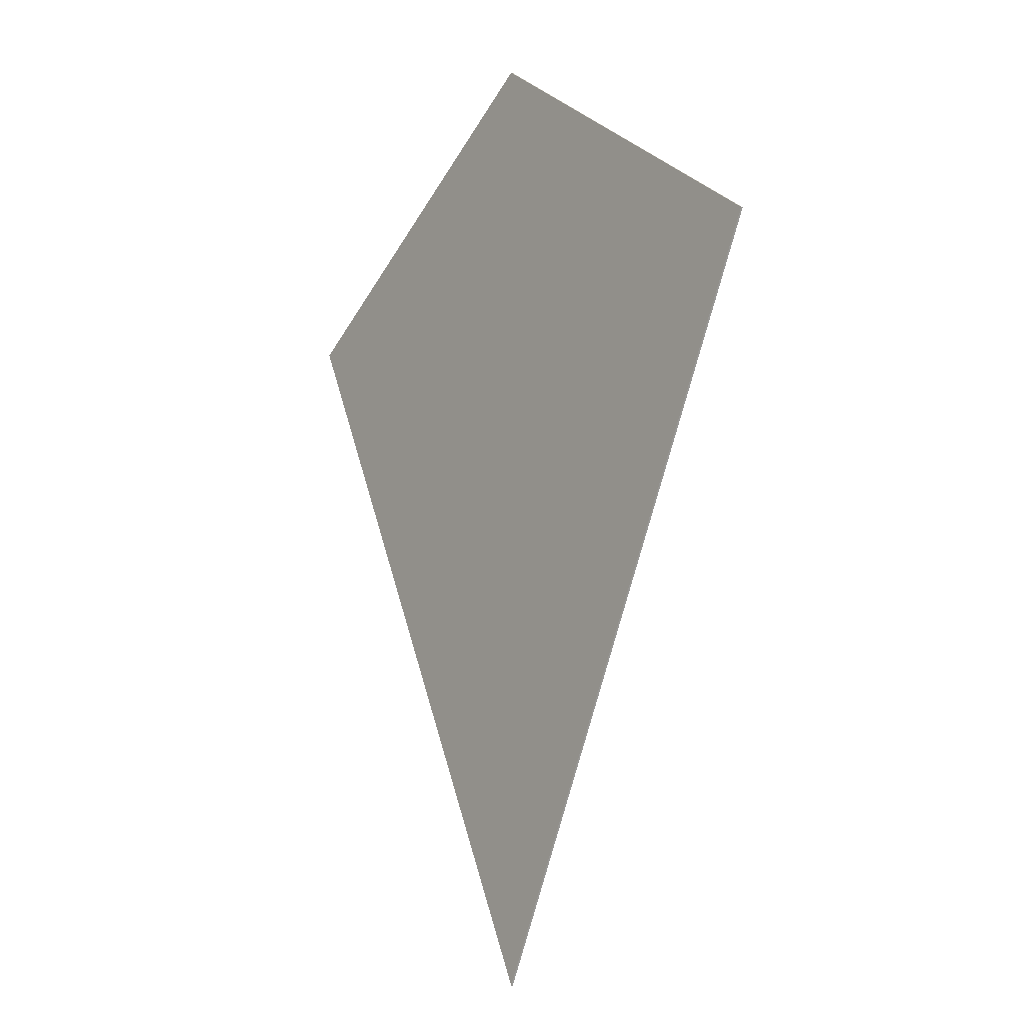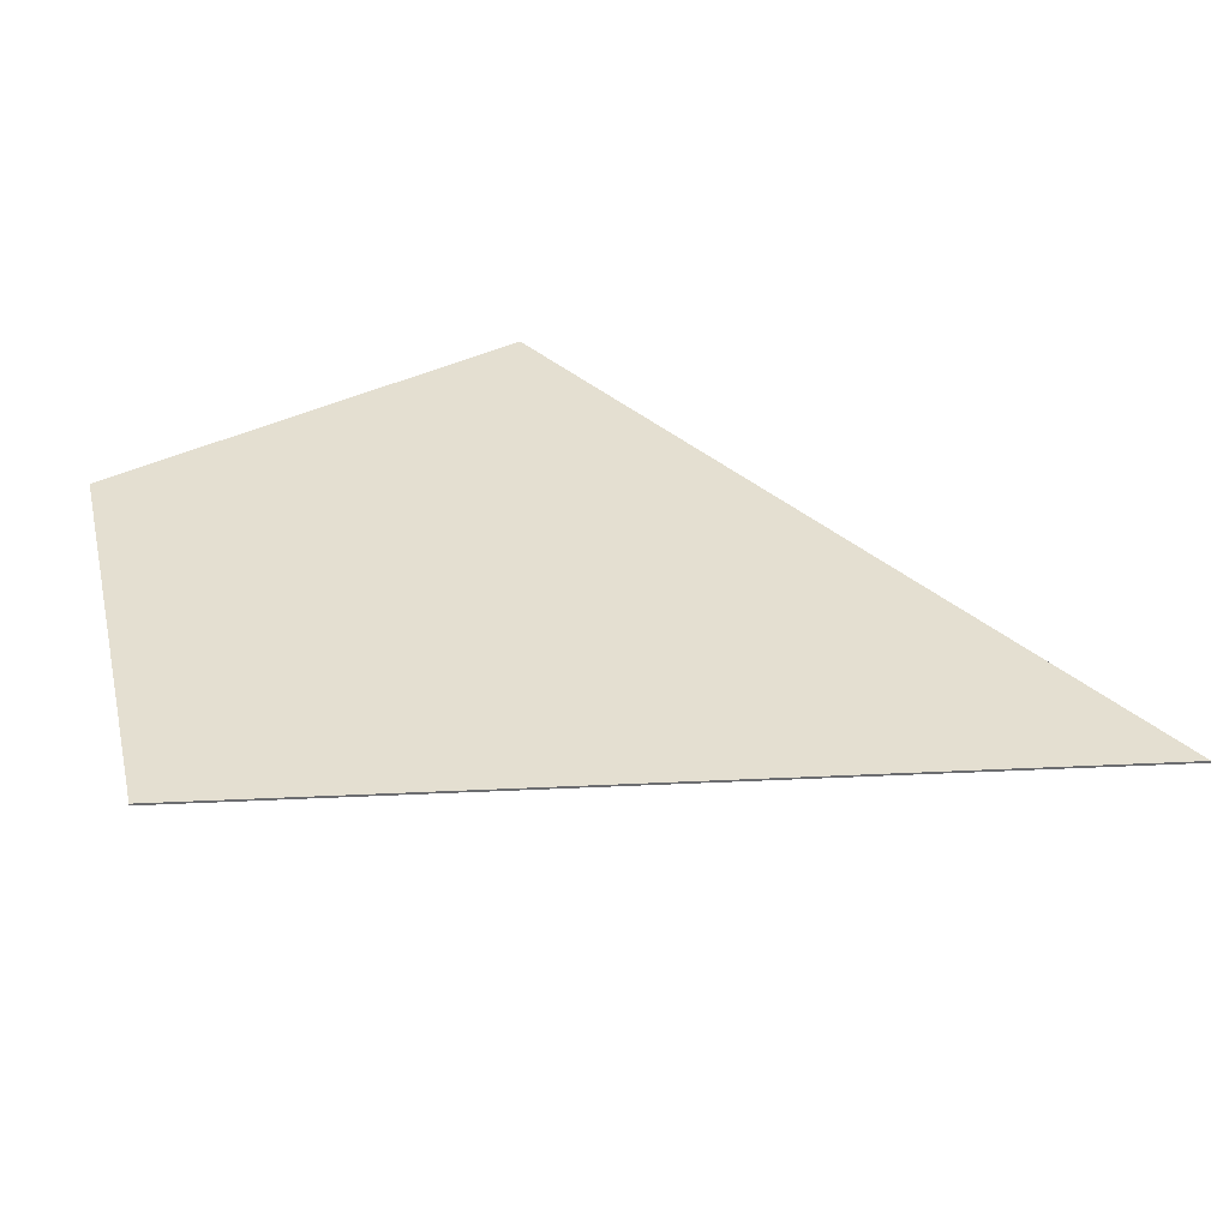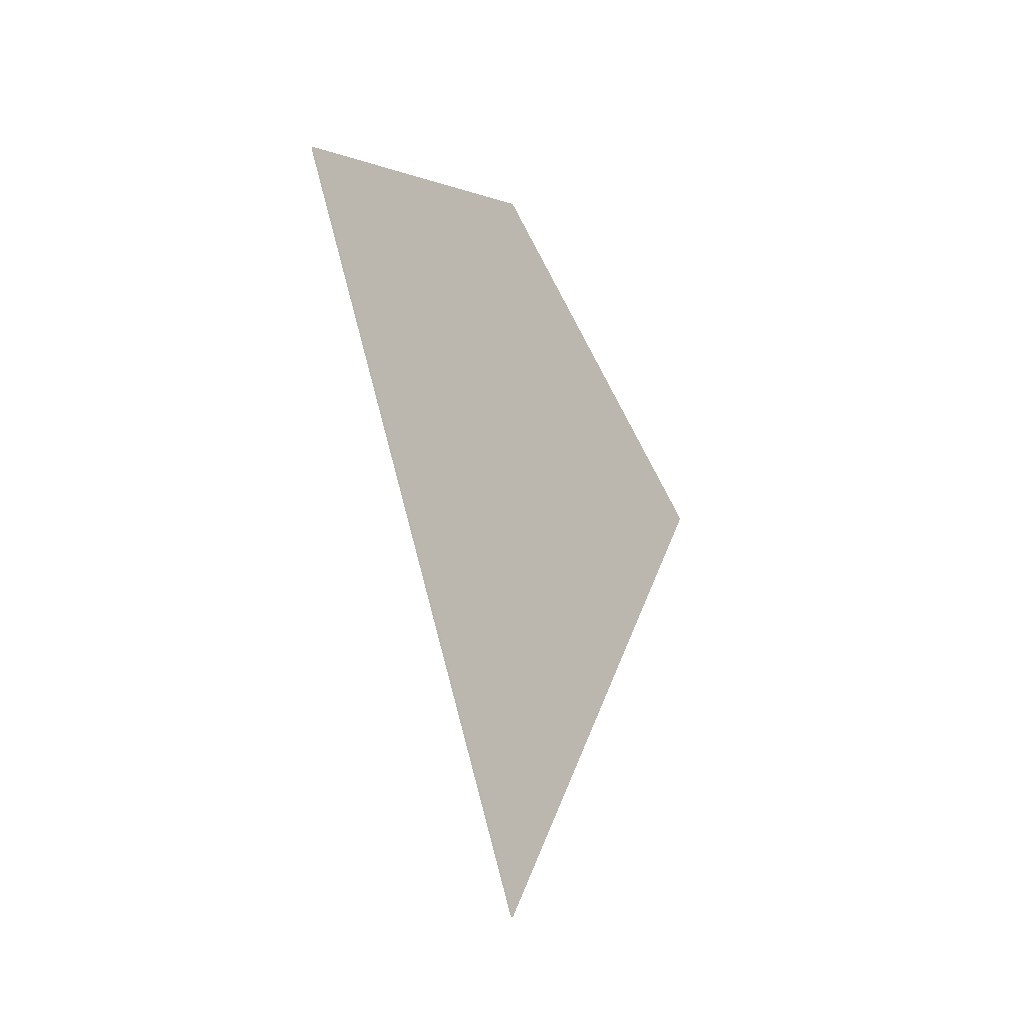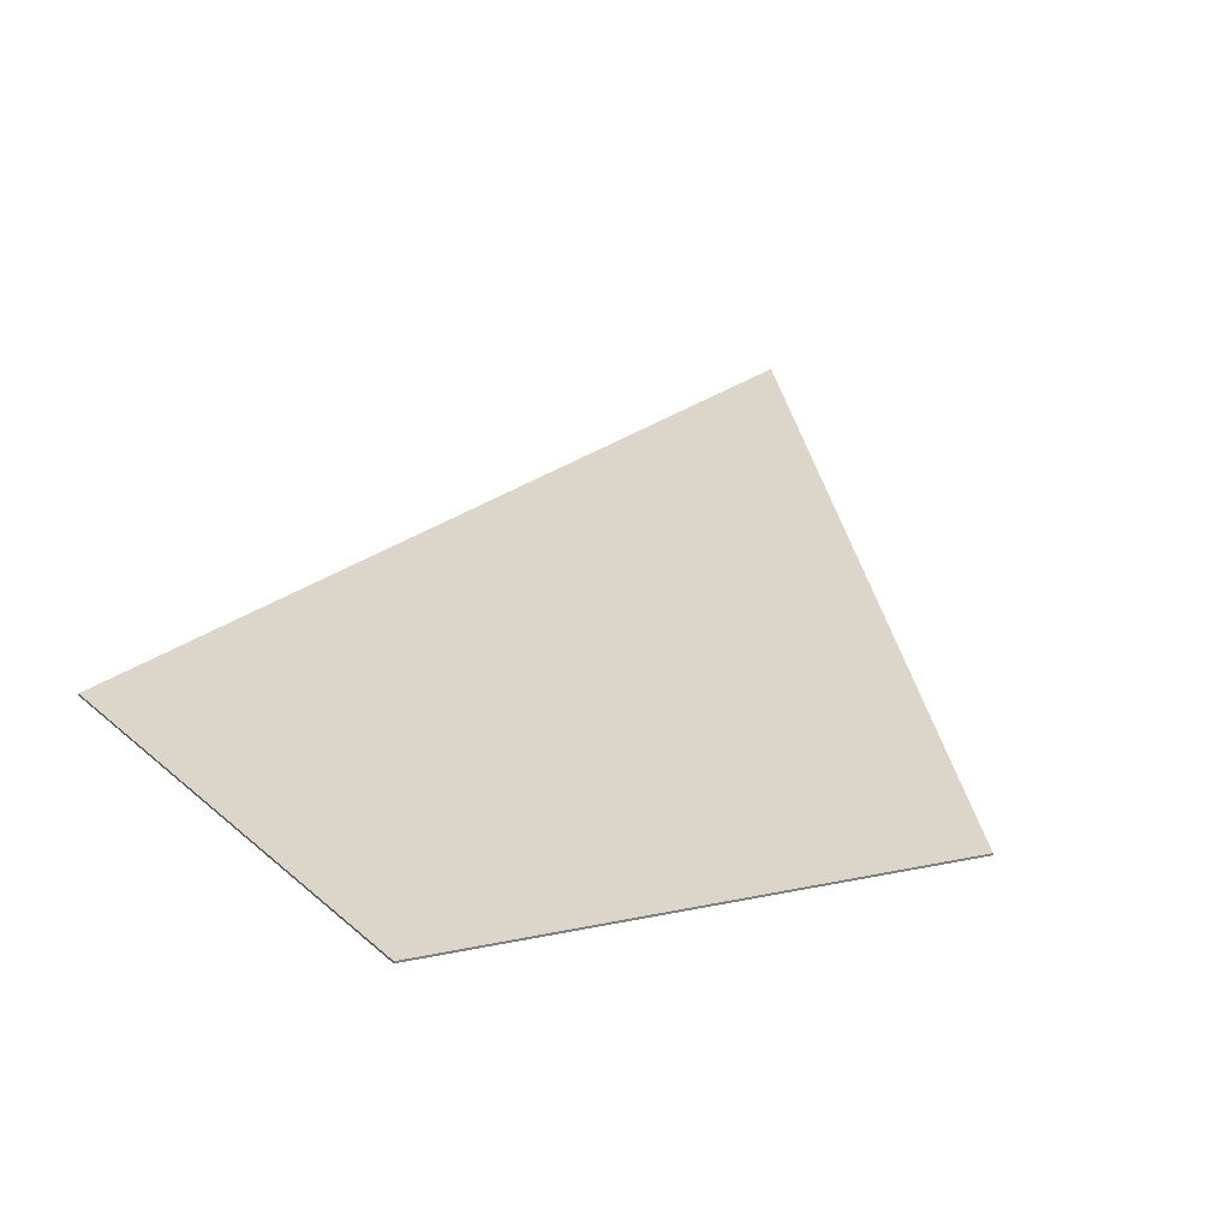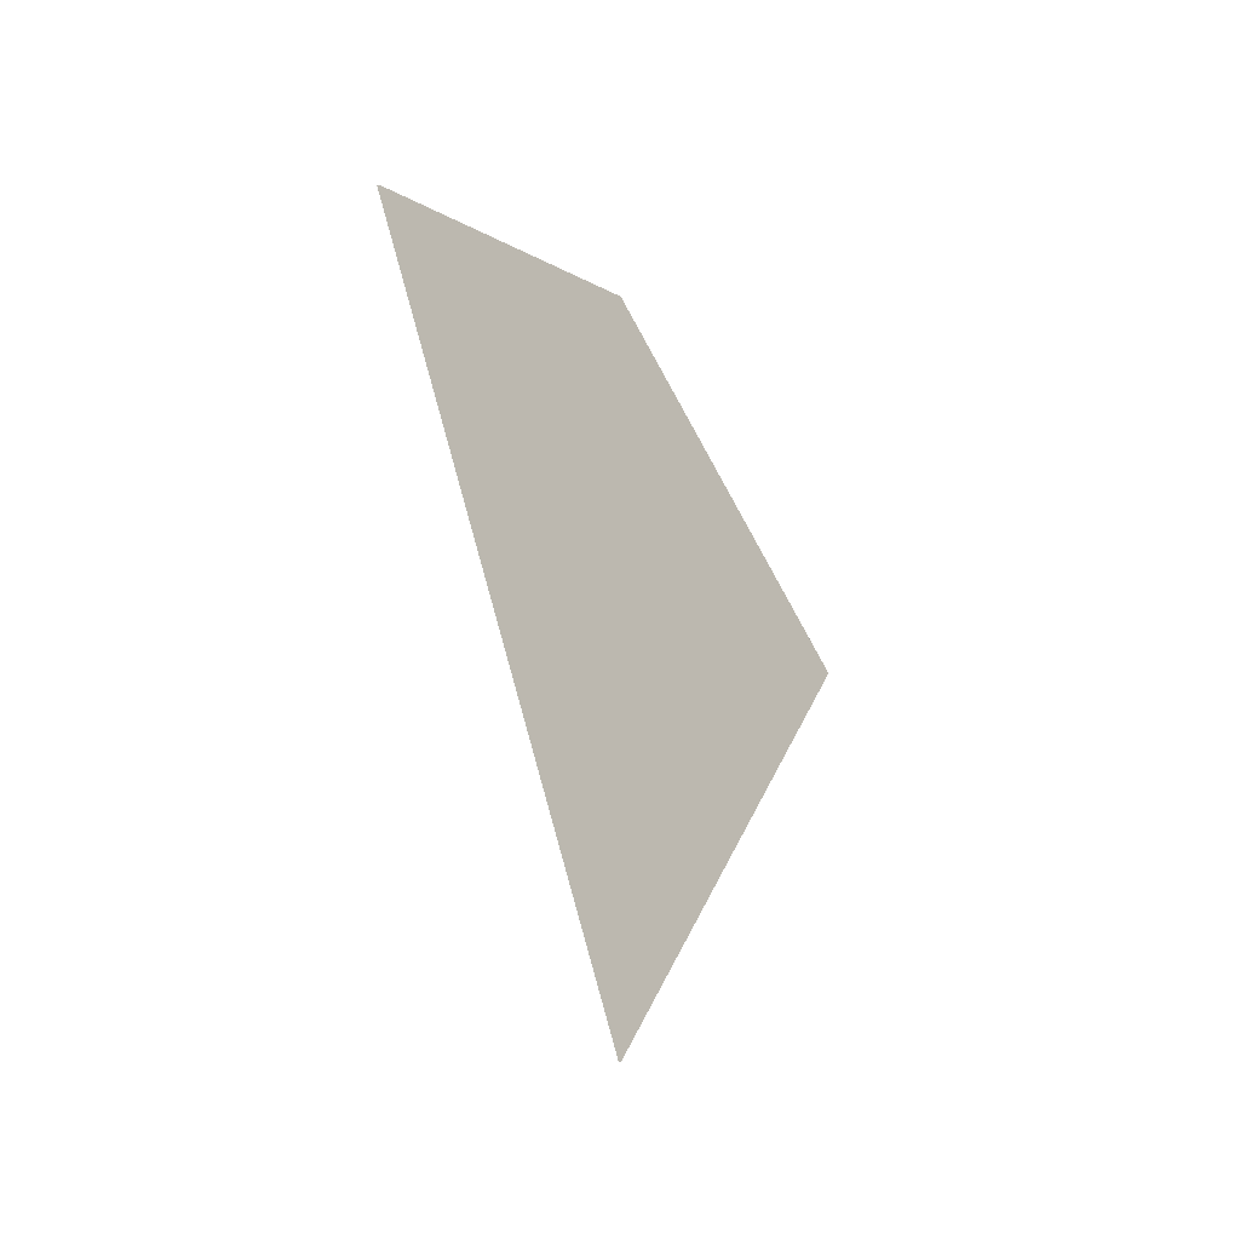
<metadata>
{"format":"obj","ext":"obj","renderer":"f3d","projection":"perspective","resolution":1024,"background":"white","views":[{"elev":-10.4,"azim":-127.7,"up":"+Y"},{"elev":36.6,"azim":-67.5,"up":"+Z"},{"elev":-41.0,"azim":-54.9,"up":"+Y"},{"elev":29.9,"azim":-162.4,"up":"+Z"},{"elev":-48.3,"azim":126.0,"up":"+Y"}]}
</metadata>
<code>
o sigma
v -0.01738 0.03559 5e-05
v 0 0 5e-05
v 0 0.04758 5e-05
v 0.01738 0.03559 5e-05
v -0.01738 0.03559 -5e-05
v 0 0 -5e-05
v 0 0.04758 -5e-05
v 0.01738 0.03559 -5e-05
f 3 1 2
f 3 2 4
f 7 6 5
f 7 8 6
f 1 3 7 5
f 2 1 5 6
f 3 4 8 7
f 4 2 6 8

</code>
